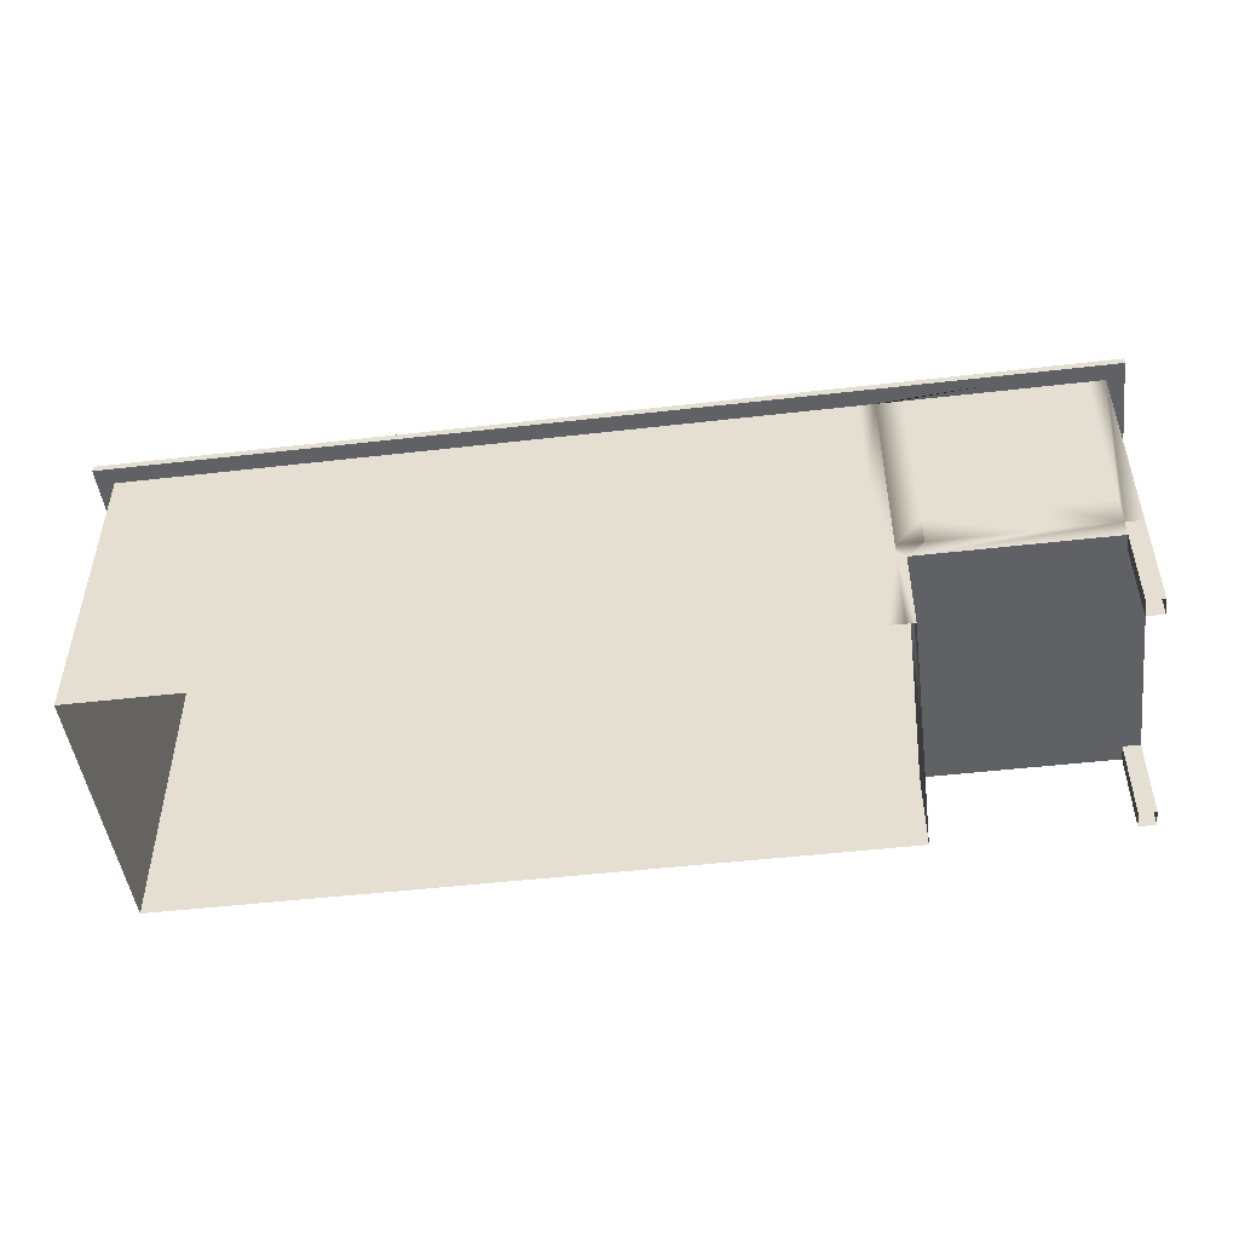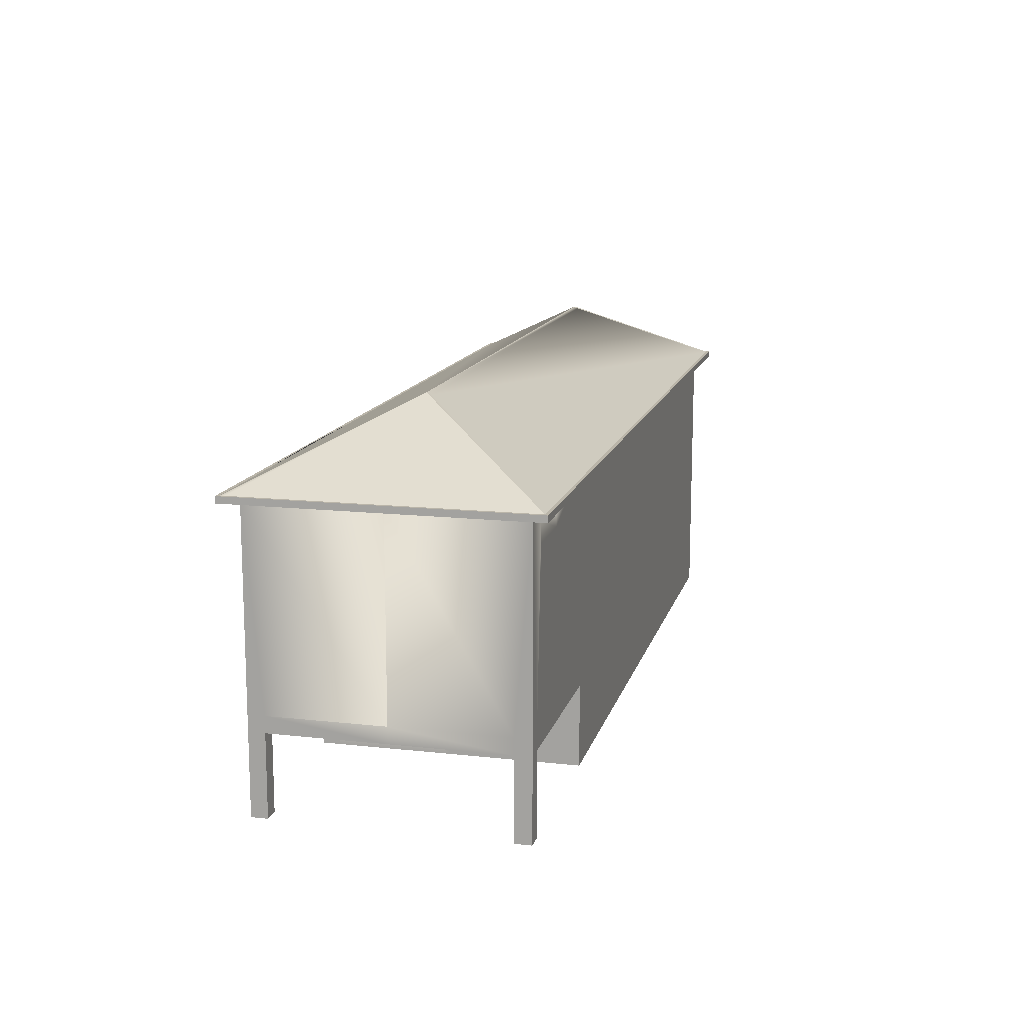
<metadata>
{"format":"obj","ext":"obj","renderer":"f3d","projection":"perspective","resolution":1024,"background":"white","views":[{"elev":-48.3,"azim":7.4,"up":"+Y"},{"elev":13.5,"azim":104.0,"up":"+Y"}]}
</metadata>
<code>
o Cube
v 13.8 9 -4
v 13.8 0 -4
v 13.8 9 4
v 13.8 0 4
v -13.8 9 -4
v -13.8 0 -4
v -13.8 9 4
v -13.8 0 4
v 14.3 9 4.5
v -14.3 9 4.5
v -14.3 9 -4.5
v 14.3 9 -4.5
v 14.2 9.2 4.4
v -14.2 9.2 4.4
v -14.2 9.2 -4.4
v 14.2 9.2 -4.4
v 7.8 0 -4
v 12.9 8.7 -4
v 7.8 0 4
v 13.8 3 -4
v 9.3 3.9 -4
v 13.8 3 4
v -9 5.1 -4
v 7.8 3 -4
v 8.3 3 4
v 13.8 0 -3.5
v 13.8 3 -3.5
v 13.8 0 3.5
v 13.8 3 3.5
v 7.8 0 3.5
v 7.8 0 -3.5
v 13.3 0 -4
v 13.3 3 -4
v 13.3 0 -3.5
v 7.8 0 -3.5
v 13.3 0 4
v 7.8 0 3.5
v 13.3 3 4
v 13.3 0 3.5
v 7.5 3.9 -4
v -9 8.7 -4
v 9.3 8.7 -4
v 13.3 2.5 4
v 7.8 2.5 4
v 13.8 2.5 -3.5
v 13.8 2.5 3.5
v 7.8 2.5 -3.5
v 7.8 2.5 3.5
v 7.8 2.5 -4
v 13.3 2.5 -4
v 7.8 2.5 -3.5
v 13.3 2.5 -3.5
v 13.3 2.5 3.5
v 7.8 2.5 3.5
v 13.8 2.5 4
v 13.8 2.5 3.5
v 13.3 2.5 4
v 13.3 2.5 3.5
v 13.8 2.5 -4
v 13.8 2.5 -3.5
v 13.3 2.5 -4
v 13.3 2.5 -3.5
v -13.8 0 -0.8
v -13.8 9 -0.8
v -13.8 3 -0.8
v -13.8 6 -0.8
v -13.8 0 0.8
v -13.8 9 0.8
v -13.8 3 0.8
v -13.8 6 0.8
v -13.8 0 2.5
v -13.8 9 2.5
v -13.8 3 2.5
v -13.8 6 2.5
v -13.8 9 -2.5
v -13.8 3 -2.5
v -13.8 6 -2.5
v -13.8 0 -2.5
v -9 5.7 -4
v 7.5 6.9 -4
v 7.5 8.7 -4
v -13.8 2.7 -0.8
v -13.8 2.7 0.8
v -13.8 2.7 2.5
v -13.8 2.7 -2.5
v 7.8 0.9 4
v 7.8 0.9 3.5
v -13.8 0.9 -0.8
v -13.8 0.9 0.8
v -13.8 0.9 2.5
v -13.8 0.9 -2.5
v 9.3 5.7 -4
v 7.5 5.7 -4
v -9 2.7 -4
v 7.5 9 -4
v -13.8 5.7 -0.8
v -13.8 5.7 0.8
v -13.8 5.7 2.5
v -13.8 5.7 -2.5
v 11.1 8.7 -4
v -8.1 0 -4
v 12.9 9 -4
v -13.8 8.7 -0.8
v -13.8 8.7 0.8
v -13.8 8.7 2.5
v -13.8 8.7 -2.5
v 9.3 9 -4
v -13.8 3.9 -0.8
v -13.8 3.9 0.8
v -13.8 3.9 2.5
v -13.8 3.9 -2.5
v 7.8 0 -4
v -9 9 -4
v -13.8 6.9 -0.8
v -13.8 6.9 0.8
v -13.8 6.9 2.5
v -13.8 6.9 -2.5
v 11.1 9 -4
v -10.8 0 -4
v -10.8 9 -4
v -10.8 2.7 -4
v -8.1 9 -4
v -10.8 5.7 -4
v -10.8 8.7 -4
v -10.8 5.1 -4
v -10.8 8.1 -4
v -9 8.1 -4
v -9 0 -4
v -10.8 2.1 -4
v -9 2.1 -4
v -6.3 0 -4
v -6.3 9 -4
v -4.5 0 -4
v -4.5 9 -4
v -3.6 0 -4
v -3.6 9 -4
v -8.1 5.7 -4
v -6.3 5.7 -4
v -6.3 2.7 -4
v -8.1 2.7 -4
v -8.1 8.7 -4
v -6.3 8.7 -4
v -8.1 3.9 -4
v -6.3 3.9 -4
v -6.3 0.9 -4
v -8.1 0.9 -4
v -8.1 6.9 -4
v -6.3 6.9 -4
v 0 5.1 -4
v 0 8.7 -4
v 0 5.7 -4
v 0 2.7 -4
v 0 9 -4
v -1.8 0 -4
v -1.8 9 -4
v -1.8 2.7 -4
v -1.8 5.7 -4
v -1.8 8.7 -4
v -1.8 5.1 -4
v -1.8 8.1 -4
v 0 8.1 -4
v 0 0 -4
v -1.8 2.1 -4
v 0 2.1 -4
v -4.5 2.7 -4
v -3.6 2.7 -4
v -4.5 5.7 -4
v -3.6 5.7 -4
v -4.5 8.7 -4
v -3.6 8.7 -4
v -4.5 1.5 -4
v -3.6 1.5 -4
v -4.5 4.5 -4
v -3.6 4.5 -4
v -4.5 7.5 -4
v -3.6 7.5 -4
v 1.8 0 -4
v 1.8 9 -4
v 3.6 0 -4
v 3.6 9 -4
v 1.8 5.7 -4
v 3.6 5.7 -4
v 3.6 2.7 -4
v 1.8 2.7 -4
v 1.8 8.7 -4
v 3.6 8.7 -4
v 1.8 3.9 -4
v 3.6 3.9 -4
v 3.6 0.9 -4
v 1.8 0.9 -4
v 1.8 6.9 -4
v 3.6 6.9 -4
v 5.25 9 -4
v 6.15 9 -4
v 5.25 0 -4
v 6.15 0 -4
v 5.25 2.7 -4
v 6.15 2.7 -4
v 5.25 5.7 -4
v 6.15 5.7 -4
v 5.25 8.7 -4
v 6.15 8.7 -4
v 5.25 1.5 -4
v 6.15 1.5 -4
v 5.25 4.5 -4
v 6.15 4.5 -4
v 5.25 7.5 -4
v 6.15 7.5 -4
v 9.3 6.9 -4
v 12.9 5.1 -4
v 12.9 8.7 -4
v 12.9 5.7 -4
v 11.1 5.7 -4
v 11.1 8.7 -4
v 11.1 5.1 -4
v 11.1 8.1 -4
v 12.9 8.1 -4
v 7.5 0 -4
v 11.1 8.1 -4
v 11.1 5.7 -4
v 7.5 0 -4
v 13.8 9 4
v 13.8 3 4
v 13.3 9 4
v 13.3 3 4
v 11.5 9 4
v 11.5 3 4
v 11 9 4
v 11 3 4
v 8.3 9 4
v 8.3 3 4
v 7.55 9 4
v 7.55 0 4
v 11.1 3 -4
v 12.9 3 -4
v 9.3 3 -4
v 13.8 3 0
v 7.8 0 0
v 13.8 2.5 0
v 7.8 2.5 0
v 0.02872 9 4.5
v 0.02872 9.2 4.4
v 0.02872 9 -4.5
v 0.02872 9.2 -4.4
v 7.164 9 -4.5
v 7.164 9.2 -4.4
v 7.164 9 4.5
v 7.164 9.2 4.4
v -7.136 9 4.5
v -7.136 9.2 4.4
v -7.136 9 -4.5
v -7.136 9.2 -4.4
v 13.8 9 0
v 3.95 9 4
v 3.95 0 4
v 1.25 9 4
v 1.25 0 4
v 0.75 9 4
v 0.75 0 4
v -1.05 9 4
v -1.05 0 4
v -2.85 9 4
v -2.85 0 4
v -4.65 9 4
v -4.65 0 4
v -3.3 0 4
v -3.3 9 4
v -4.2 0 4
v -4.2 9 4
v -6.45 9 4
v -6.45 0 4
v -9.15 9 4
v -9.15 0 4
v -10.95 9 4
v -10.95 0 4
v -12.75 9 4
v -12.75 0 4
v 7.55 2.5 4
v 7.55 3 4
v 3.95 2.7 4
v 1.25 2.7 4
v 0.75 2.7 4
v -1.05 2.7 4
v -2.85 2.7 4
v -4.65 2.7 4
v -3.3 2.7 4
v -4.2 2.7 4
v -6.45 2.7 4
v -9.15 2.7 4
v -10.95 2.7 4
v -12.75 2.7 4
v 6.2 8.7 4
v 7.1 8.7 4
v 6.2 6 4
v 7.1 6 4
v 3.95 0.9 4
v 1.25 0.9 4
v 0.75 0.9 4
v -1.05 0.9 4
v -6.45 0.9 4
v -9.15 0.9 4
v -10.95 0.9 4
v -12.75 0.9 4
v 6.2 5.7 4
v 7.1 5.7 4
v 6.2 3 4
v 7.1 3 4
v 3.95 3.9 4
v 1.25 3.9 4
v 0.75 3.9 4
v -1.05 3.9 4
v -3.3 3 4
v -4.2 3 4
v -6.45 3.9 4
v -9.15 3.9 4
v -10.95 3.9 4
v -12.75 3.9 4
v 6.2 2.7 4
v 7.1 2.7 4
v 5.75 2.7 4
v 13.3 3.9 4
v 3.95 5.7 4
v 1.25 5.7 4
v 0.75 5.7 4
v -1.05 5.7 4
v -3.3 5.7 4
v -4.2 5.7 4
v -6.45 5.7 4
v -9.15 5.7 4
v -10.95 5.7 4
v -12.75 5.7 4
v 6.2 9 4
v 6.2 0 4
v 7.1 9 4
v 7.1 0 4
v 3.95 6.9 4
v 1.25 6.9 4
v 0.75 6.9 4
v -1.05 6.9 4
v -3.3 6 4
v -4.2 6 4
v -6.45 6.9 4
v -9.15 6.9 4
v -10.95 6.9 4
v -12.75 6.9 4
v 5.75 0 4
v 5.75 9 4
v 7.55 0 4
v 7.55 9 4
v 3.95 8.7 4
v 1.25 8.7 4
v 0.75 8.7 4
v -1.05 8.7 4
v -3.3 8.7 4
v -4.2 8.7 4
v -6.45 8.7 4
v -9.15 8.7 4
v -10.95 8.7 4
v -12.75 8.7 4
v 7.55 2.7 4
v 11.5 3.9 4
v 11 3.9 4
v 8.3 3.9 4
v 13.3 5.7 4
v 11.5 5.7 4
v 11 5.7 4
v 8.3 5.7 4
v 13.3 6.9 4
v 11.5 6.9 4
v 11 6.9 4
v 8.3 6.9 4
v 13.3 8.7 4
v 11.5 8.7 4
v 11 8.7 4
v 8.3 8.7 4
v 13.8 9 0
v 13.8 3 0
v 13.8 9 -4
v 13.8 9 4
v -13.8 9 -4
v -13.8 9 4
v 14.3 9 4.5
v -14.3 9 4.5
v -14.3 9 -4.5
v 14.3 9 -4.5
v -13.8 9 -0.8
v -13.8 9 0.8
v -13.8 9 2.5
v -13.8 9 -2.5
v 7.5 9 -4
v 12.9 9 -4
v 9.3 9 -4
v -9 9 -4
v 11.1 9 -4
v -10.8 9 -4
v -8.1 9 -4
v -6.3 9 -4
v -4.5 9 -4
v -3.6 9 -4
v 0 9 -4
v -1.8 9 -4
v 1.8 9 -4
v 3.6 9 -4
v 5.25 9 -4
v 6.15 9 -4
v 13.8 9 4
v 13.3 9 4
v 11.5 9 4
v 11 9 4
v 8.3 9 4
v 7.55 9 4
v 0.02872 9 4.5
v 0.02872 9 -4.5
v 7.164 9 -4.5
v 7.164 9 4.5
v -7.136 9 4.5
v -7.136 9 -4.5
v -14.3 9 0
v 14.3 9 0
v 13.8 9 0
v 3.95 9 4
v 1.25 9 4
v 0.75 9 4
v -1.05 9 4
v -2.85 9 4
v -4.65 9 4
v -3.3 9 4
v -4.2 9 4
v -6.45 9 4
v -9.15 9 4
v -10.95 9 4
v -12.75 9 4
v 6.2 9 4
v 7.1 9 4
v 5.75 9 4
v 7.55 9 4
v -7.136 9.2 4.5
v -14.3 9.2 4.5
v 7.164 9.2 -4.5
v 14.3 9.2 -4.5
v 7.164 9.2 4.5
v 0.02872 9.2 4.5
v -7.136 9.2 -4.5
v 0.02872 9.2 -4.5
v 14.3 9.2 4.5
v -14.3 9.2 -4.5
v -14.2 9.2 4.4
v -14.2 9.2 -4.4
v 14.2 9.2 -4.4
v 14.2 9.2 4.4
v -9.8 11.4 0
v -14.2 9.2 -4.4
v 14.2 9.2 -4.4
v 9.8 11.4 0
v -14.2 9.2 4.4
v -9.8 11.4 0
v 9.8 11.4 0
v 14.2 9.2 4.4
v -14.2 9.2 0
v -12 10.3 -2.2
v -14.2 9.2 -4.4
v -14.2 9.2 4.4
v -9.8 11.4 0
v -10.9 10.85 1.1
v 14.2 9.2 -4.269
v 9.891 11.35 0.09072
v 14.2 9.2 4.258
v 9.969 11.32 0.01149
v 14.07 9.2 4.4
v 9.603 11.4 0
v 14.08 9.2 -4.4
v 9.606 11.4 0
v -14.04 9.2 4.4
v -9.619 11.4 0
v -9.91 11.35 -0.1095
v -14.2 9.2 4.276
v -14.2 9.2 -4.254
v -10.01 11.29 -0.002079
v -14.07 9.2 -4.4
v -9.62 11.4 0
v 9.749 11.33 -0.1404
v -9.75 11.34 -0.1283
v 9.748 11.33 0.1424
v -9.787 11.32 0.1667
f 235 33 49
f 140 144 139
f 438 249 437
f 9 440 445
f 440 245 439
f 56 39 58
f 19 87 86
f 33 59 61
f 29 55 56
f 20 60 59
f 377 253 3
f 22 57 55
f 32 62 61
f 46 240 239
f 44 53 43
f 50 51 49
f 29 239 237
f 57 39 36
f 55 36 4
f 56 4 28
f 60 34 26
f 59 26 2
f 61 2 32
f 72 104 105
f 73 83 84
f 74 97 98
f 123 23 125
f 125 94 121
f 126 79 123
f 66 99 96
f 65 85 82
f 64 106 103
f 82 91 88
f 84 89 90
f 82 88 89
f 216 211 217
f 99 5 111
f 90 67 71
f 120 41 124
f 88 78 63
f 96 111 108
f 98 109 110
f 121 130 129
f 103 117 114
f 105 115 116
f 130 119 129
f 110 69 73
f 108 76 65
f 116 70 74
f 124 127 126
f 114 77 66
f 123 125 6
f 143 138 144
f 146 139 145
f 101 145 131
f 165 172 171
f 141 132 142
f 127 41 141
f 147 142 148
f 148 137 147
f 165 174 166
f 172 133 171
f 173 168 174
f 195 204 196
f 203 198 204
f 197 206 198
f 205 200 206
f 199 208 200
f 207 202 208
f 193 202 201
f 167 176 168
f 175 170 176
f 169 136 170
f 165 171 145
f 154 164 162
f 156 164 163
f 152 159 149
f 159 151 149
f 157 161 151
f 161 158 150
f 153 158 155
f 176 170 158
f 189 177 190
f 190 183 189
f 184 188 183
f 187 182 188
f 181 192 182
f 191 186 192
f 178 186 185
f 150 185 191
f 197 203 189
f 49 35 17
f 44 87 54
f 210 213 212
f 102 18 214
f 80 42 209
f 93 209 92
f 21 93 92
f 107 81 95
f 213 217 212
f 81 208 202
f 235 215 210
f 211 33 217
f 218 40 24
f 100 216 42
f 47 238 31
f 237 45 27
f 239 47 45
f 444 251 443
f 442 247 441
f 441 9 445
f 439 243 444
f 443 11 446
f 437 241 442
f 321 365 361
f 370 375 371
f 364 369 365
f 366 371 367
f 54 238 240
f 279 360 44
f 86 278 19
f 368 373 369
f 362 367 363
f 275 303 277
f 303 290 291
f 290 317 291
f 316 331 317
f 330 345 331
f 344 359 345
f 359 274 276
f 7 291 317
f 8 98 110
f 301 288 289
f 284 340 326
f 327 341 264
f 342 357 343
f 286 313 287
f 266 286 287
f 313 326 327
f 326 341 327
f 340 355 341
f 355 267 269
f 271 301 273
f 288 315 289
f 314 329 315
f 357 270 272
f 328 343 329
f 290 302 301
f 285 314 288
f 259 299 261
f 299 282 283
f 282 311 283
f 310 325 311
f 324 339 325
f 338 353 339
f 353 258 260
f 351 254 256
f 337 350 351
f 323 336 337
f 309 322 323
f 280 309 281
f 297 280 281
f 255 297 257
f 304 294 347
f 319 306 318
f 306 305 304
f 305 294 304
f 295 292 294
f 292 334 332
f 278 318 333
f 349 305 360
f 322 308 320
f 282 298 297
f 284 325 339
f 375 228 230
f 373 224 226
f 229 363 231
f 225 361 227
f 369 373 374
f 279 25 363
f 44 229 231
f 225 38 22
f 27 1 376
f 385 394 392
f 389 418 384
f 419 378 385
f 403 413 404
f 417 401 399
f 384 396 393
f 379 419 382
f 388 383 418
f 386 387 418
f 431 430 416
f 428 427 412
f 421 435 415
f 382 407 406
f 438 11 10
f 14 437 250
f 16 439 246
f 242 441 248
f 244 443 252
f 246 444 244
f 13 441 445
f 250 442 242
f 15 443 446
f 14 446 438
f 16 445 440
f 15 14 459
f 451 456 457
f 252 15 479
f 13 16 467
f 473 14 250
f 466 472 483
f 466 458 467
f 472 457 453
f 460 452 477
f 457 468 465
f 465 468 467
f 484 470 474
f 481 479 482
f 480 456 464
f 464 476 14
f 478 459 476
f 475 456 480
f 474 472 482
f 473 483 484
f 49 24 236
f 49 236 234
f 33 50 49
f 49 234 235
f 140 143 144
f 438 10 249
f 9 12 440
f 440 12 245
f 56 28 39
f 19 37 87
f 33 20 59
f 29 22 55
f 20 27 60
f 3 22 29
f 29 237 377
f 3 29 377
f 377 376 253
f 22 38 57
f 32 34 62
f 46 48 240
f 44 54 53
f 50 52 51
f 29 46 239
f 57 58 39
f 55 57 36
f 56 55 4
f 60 62 34
f 59 60 26
f 61 59 2
f 72 68 104
f 73 69 83
f 74 70 97
f 123 79 23
f 125 23 94
f 126 127 79
f 66 77 99
f 65 76 85
f 64 75 106
f 82 85 91
f 84 83 89
f 104 68 64
f 104 64 103
f 115 104 103
f 115 103 114
f 70 115 114
f 70 114 66
f 97 70 66
f 97 66 96
f 109 97 96
f 109 96 108
f 69 109 108
f 69 108 65
f 83 69 65
f 83 65 82
f 63 67 89
f 89 83 82
f 88 63 89
f 216 214 211
f 106 75 5
f 5 6 78
f 5 78 91
f 117 106 5
f 77 117 5
f 5 91 85
f 5 85 76
f 99 77 5
f 5 76 111
f 90 89 67
f 120 113 41
f 88 91 78
f 96 99 111
f 98 97 109
f 121 94 130
f 103 106 117
f 105 104 115
f 130 128 119
f 110 109 69
f 108 111 76
f 116 115 70
f 124 41 127
f 114 117 77
f 6 5 120
f 6 120 124
f 129 119 6
f 121 129 6
f 6 124 126
f 6 126 123
f 125 121 6
f 143 137 138
f 146 140 139
f 101 146 145
f 165 166 172
f 141 122 132
f 146 101 128
f 146 128 130
f 140 146 130
f 140 130 94
f 143 140 94
f 143 94 23
f 137 143 23
f 137 23 79
f 147 137 79
f 147 79 127
f 113 122 141
f 141 147 127
f 41 113 141
f 147 141 142
f 148 138 137
f 165 173 174
f 172 135 133
f 173 167 168
f 195 203 204
f 203 197 198
f 197 205 206
f 205 199 200
f 199 207 208
f 207 201 202
f 193 194 202
f 167 175 176
f 175 169 170
f 169 134 136
f 142 132 134
f 142 134 169
f 148 142 169
f 148 169 175
f 138 148 175
f 138 175 167
f 144 138 167
f 144 167 173
f 139 144 173
f 139 173 165
f 133 131 145
f 145 139 165
f 171 133 145
f 154 163 164
f 156 152 164
f 152 156 159
f 159 157 151
f 157 160 161
f 161 160 158
f 153 150 158
f 163 154 135
f 163 135 172
f 156 163 172
f 156 172 166
f 159 156 166
f 159 166 174
f 157 159 174
f 157 174 168
f 160 157 168
f 160 168 176
f 136 155 158
f 158 160 176
f 170 136 158
f 189 179 177
f 190 184 183
f 184 187 188
f 187 181 182
f 181 191 192
f 191 185 186
f 178 180 186
f 177 162 164
f 177 164 152
f 190 177 152
f 190 152 149
f 184 190 149
f 184 149 151
f 187 184 151
f 187 151 161
f 181 187 161
f 150 153 178
f 181 161 150
f 191 181 150
f 150 178 185
f 186 180 193
f 186 193 201
f 192 186 201
f 192 201 207
f 182 192 207
f 182 207 199
f 188 182 199
f 188 199 205
f 183 188 205
f 183 205 197
f 195 179 189
f 189 183 197
f 203 195 189
f 49 51 35
f 44 86 87
f 210 215 213
f 214 100 118
f 214 118 102
f 18 211 214
f 80 81 42
f 93 80 209
f 21 40 93
f 107 42 81
f 213 216 217
f 40 218 196
f 40 196 204
f 93 40 204
f 93 204 198
f 80 93 198
f 80 198 206
f 194 95 81
f 81 80 206
f 81 206 200
f 202 194 81
f 81 200 208
f 235 234 215
f 211 102 1
f 1 20 33
f 33 235 210
f 33 210 212
f 211 1 33
f 33 212 217
f 49 17 218
f 40 21 236
f 24 49 218
f 40 236 24
f 215 234 236
f 215 236 21
f 213 215 21
f 213 21 92
f 216 213 92
f 216 92 209
f 216 209 42
f 42 107 118
f 100 214 216
f 42 118 100
f 47 240 238
f 237 239 45
f 239 240 47
f 444 243 251
f 442 241 247
f 441 247 9
f 439 245 243
f 443 251 11
f 437 249 241
f 321 364 365
f 370 374 375
f 364 368 369
f 366 370 371
f 37 87 54
f 48 37 54
f 54 30 238
f 240 48 54
f 44 25 279
f 360 278 44
f 86 44 278
f 278 233 19
f 368 372 373
f 362 366 367
f 275 302 303
f 303 302 290
f 290 316 317
f 316 330 331
f 330 344 345
f 344 358 359
f 359 358 274
f 359 276 7
f 7 8 277
f 7 277 303
f 345 359 7
f 331 345 7
f 7 303 291
f 317 331 7
f 90 71 8
f 8 7 72
f 8 72 105
f 84 90 8
f 73 84 8
f 8 105 116
f 8 116 74
f 110 73 8
f 8 74 98
f 301 300 288
f 312 286 284
f 284 262 267
f 284 267 354
f 326 312 284
f 284 354 340
f 264 285 287
f 264 287 313
f 355 269 264
f 341 355 264
f 264 313 327
f 342 356 357
f 286 312 313
f 285 265 268
f 266 263 284
f 285 268 266
f 287 285 266
f 266 284 286
f 313 312 326
f 326 340 341
f 340 354 355
f 355 354 267
f 271 300 301
f 288 314 315
f 314 328 329
f 357 356 270
f 328 342 343
f 357 272 274
f 357 274 358
f 343 357 358
f 343 358 344
f 329 343 344
f 329 344 330
f 315 329 330
f 315 330 316
f 289 315 316
f 289 316 290
f 275 273 301
f 301 289 290
f 302 275 301
f 285 264 270
f 285 270 356
f 271 265 285
f 300 271 285
f 285 356 342
f 285 342 328
f 288 300 285
f 285 328 314
f 259 298 299
f 299 298 282
f 282 310 311
f 310 324 325
f 324 338 339
f 338 352 353
f 353 352 258
f 351 350 254
f 337 336 350
f 323 322 336
f 309 308 322
f 280 308 309
f 297 296 280
f 255 296 297
f 347 320 318
f 347 318 306
f 292 332 347
f 294 292 347
f 347 306 304
f 319 307 306
f 306 307 305
f 305 295 294
f 295 293 292
f 292 293 334
f 348 233 278
f 278 360 319
f 318 320 346
f 278 319 318
f 335 348 278
f 318 346 333
f 333 335 278
f 279 232 349
f 349 334 293
f 349 293 295
f 360 279 349
f 307 319 360
f 349 295 305
f 305 307 360
f 296 255 346
f 320 347 254
f 296 346 320
f 280 296 320
f 320 254 350
f 320 350 336
f 308 280 320
f 320 336 322
f 351 256 258
f 351 258 352
f 337 351 352
f 337 352 338
f 323 337 338
f 323 338 324
f 309 323 324
f 309 324 310
f 281 309 310
f 281 310 282
f 259 257 297
f 297 281 282
f 298 259 297
f 284 263 261
f 284 261 299
f 260 262 284
f 353 260 284
f 284 299 283
f 284 283 311
f 339 353 284
f 284 311 325
f 375 374 228
f 373 372 224
f 229 362 363
f 225 321 361
f 362 229 227
f 362 227 361
f 366 362 361
f 366 361 365
f 370 366 365
f 370 365 369
f 226 228 374
f 374 370 369
f 373 226 374
f 375 230 232
f 371 375 232
f 367 371 232
f 363 367 232
f 363 232 279
f 25 231 363
f 44 43 225
f 44 225 227
f 44 227 229
f 231 25 44
f 22 3 222
f 222 224 372
f 222 372 368
f 222 368 364
f 222 364 321
f 222 321 225
f 22 222 225
f 27 20 1
f 376 237 27
f 1 253 376
f 390 414 385
f 385 378 391
f 385 391 394
f 392 390 385
f 384 380 389
f 389 386 418
f 419 420 378
f 402 400 413
f 413 414 390
f 413 390 405
f 403 402 413
f 413 405 404
f 398 397 417
f 417 413 400
f 417 400 401
f 399 398 417
f 395 380 384
f 384 417 397
f 384 397 396
f 393 395 384
f 379 420 419
f 418 387 388
f 388 381 383
f 416 383 381
f 416 381 432
f 430 429 416
f 416 432 431
f 412 416 429
f 412 429 426
f 424 423 412
f 425 424 412
f 412 426 428
f 427 425 412
f 415 412 423
f 415 423 422
f 433 434 415
f 435 433 415
f 415 422 421
f 382 415 434
f 382 434 436
f 382 436 411
f 382 411 410
f 382 410 409
f 382 409 408
f 382 408 407
f 406 379 382
f 438 446 11
f 14 438 437
f 16 440 439
f 242 442 441
f 244 444 443
f 246 439 444
f 13 248 441
f 250 437 442
f 15 252 443
f 14 15 446
f 16 13 445
f 14 447 459
f 459 448 15
f 451 463 456
f 457 454 451
f 246 244 252
f 453 449 16
f 471 453 16
f 471 16 246
f 471 246 252
f 479 471 252
f 448 461 452
f 15 448 452
f 15 452 479
f 16 449 465
f 467 450 13
f 16 465 467
f 250 242 248
f 13 450 458
f 13 458 469
f 248 13 469
f 250 248 469
f 250 469 473
f 462 447 14
f 455 462 14
f 473 455 14
f 483 469 458
f 466 457 472
f 483 458 466
f 472 470 483
f 467 468 466
f 458 450 467
f 453 471 481
f 453 481 472
f 457 454 453
f 477 478 475
f 477 475 460
f 460 15 452
f 465 449 457
f 457 466 468
f 484 483 470
f 481 471 479
f 464 455 473
f 473 484 474
f 473 474 480
f 464 473 480
f 480 451 456
f 464 456 475
f 464 475 478
f 464 478 476
f 14 455 464
f 478 477 459
f 452 460 475
f 479 452 475
f 480 482 479
f 480 479 475
f 482 480 474
f 474 470 472
f 472 481 482
f 473 469 483

</code>
